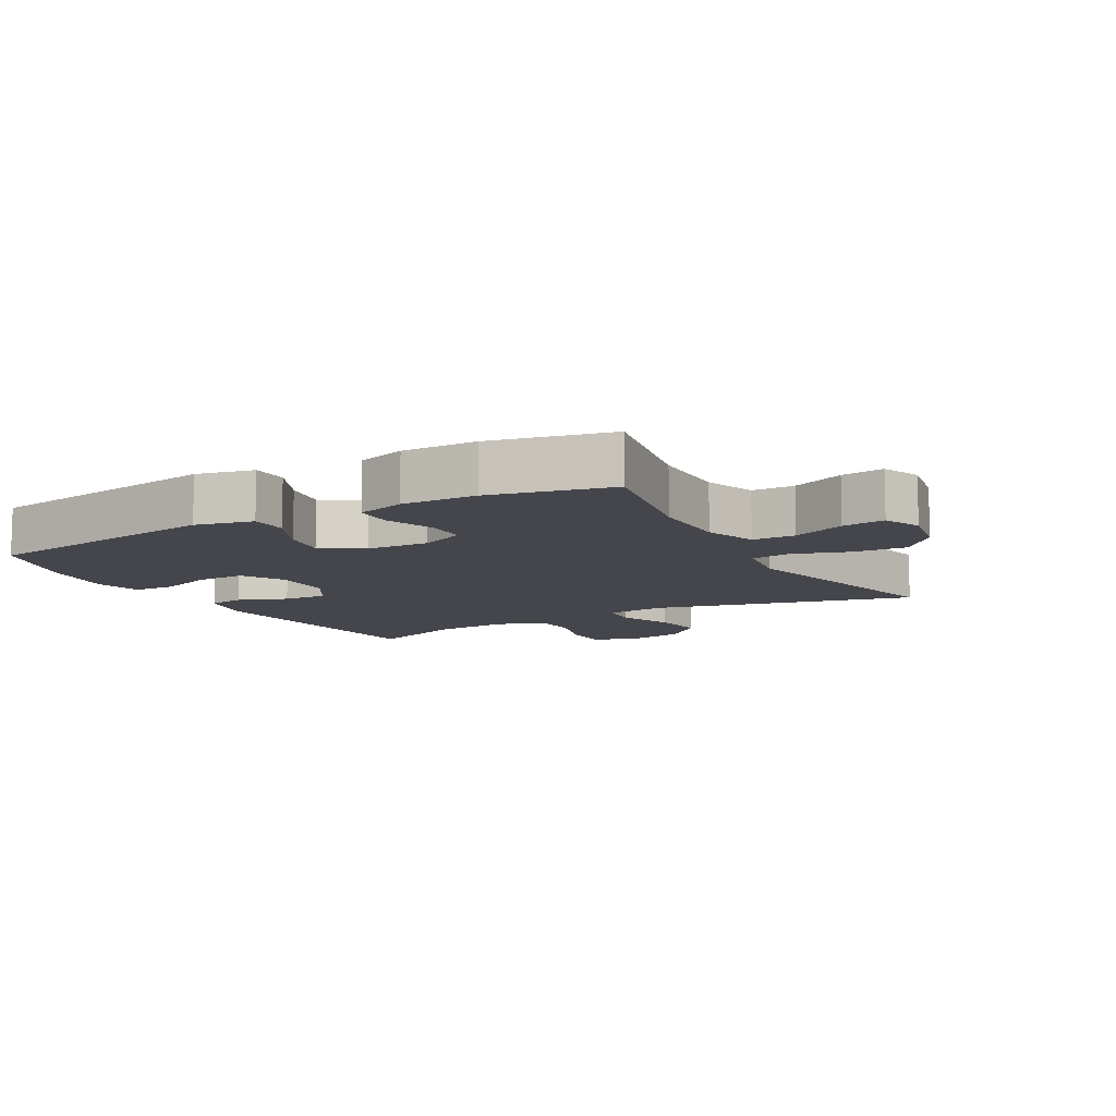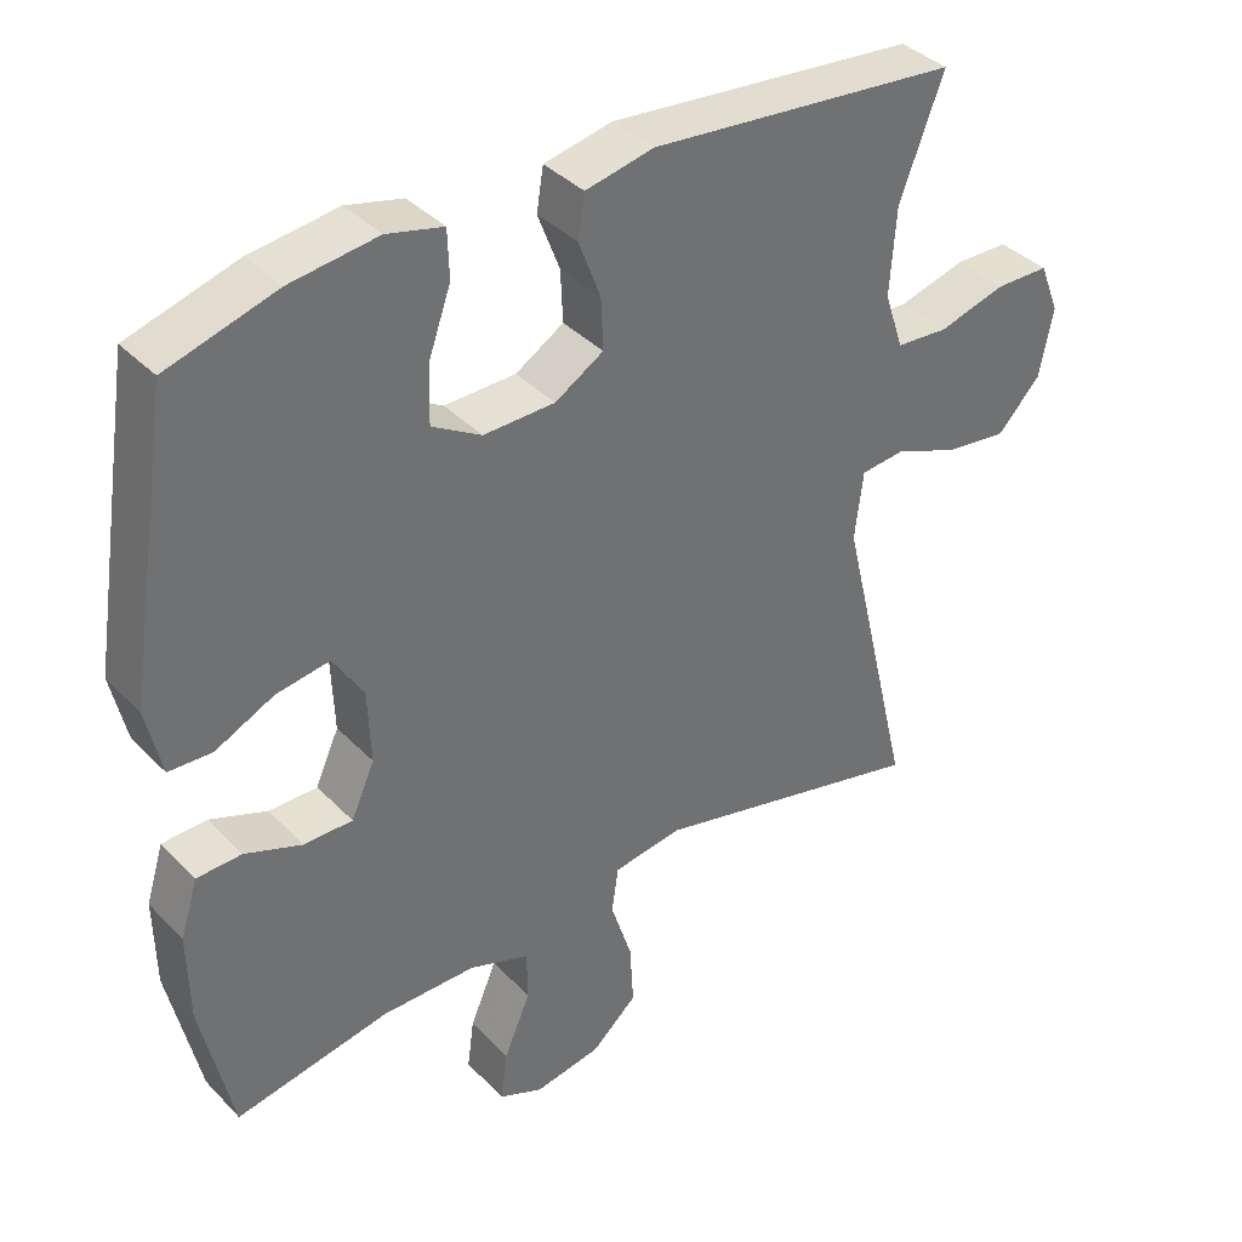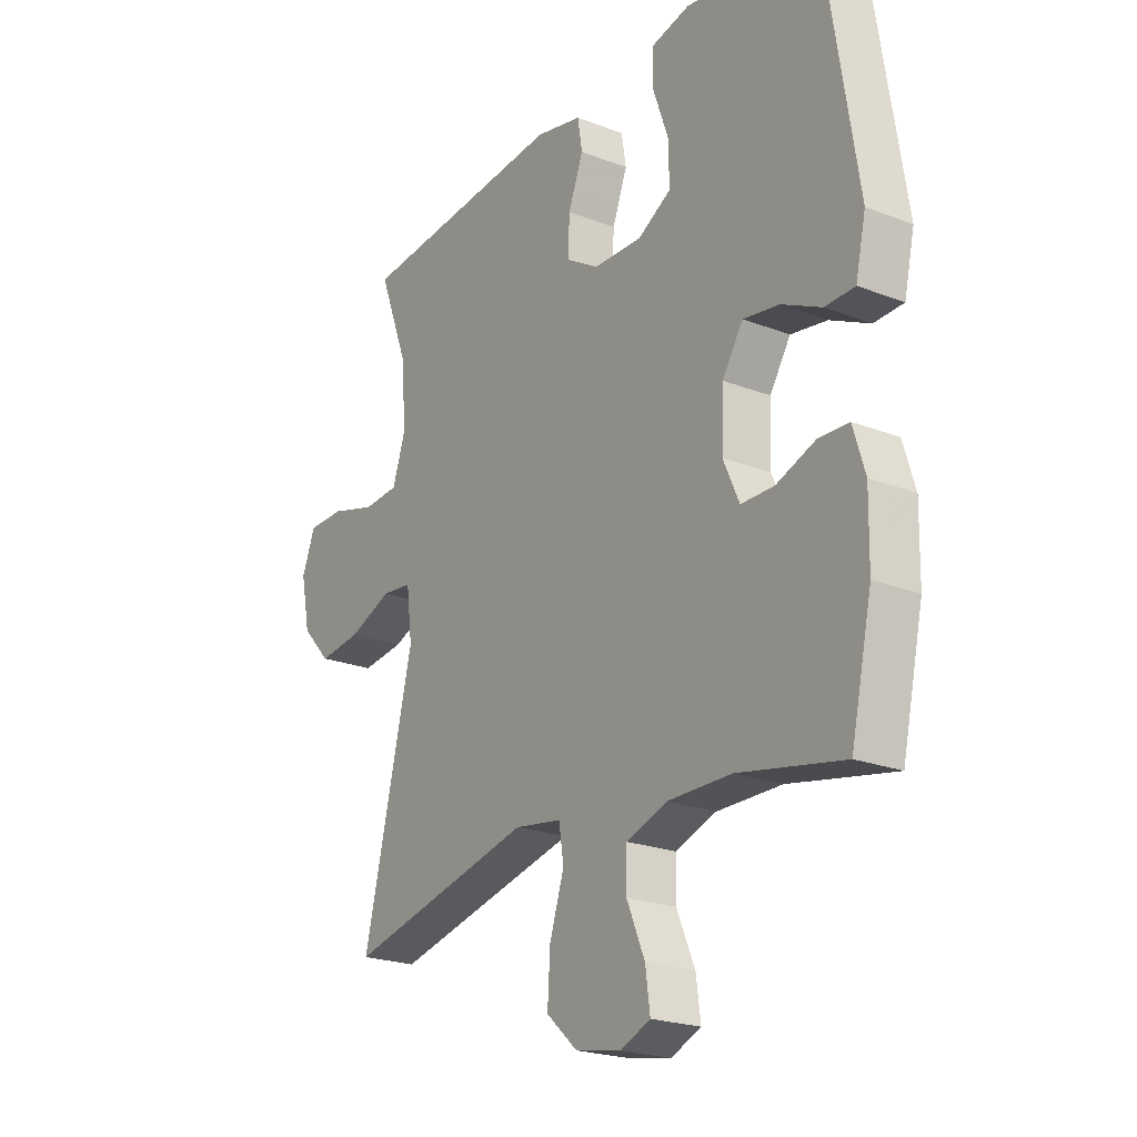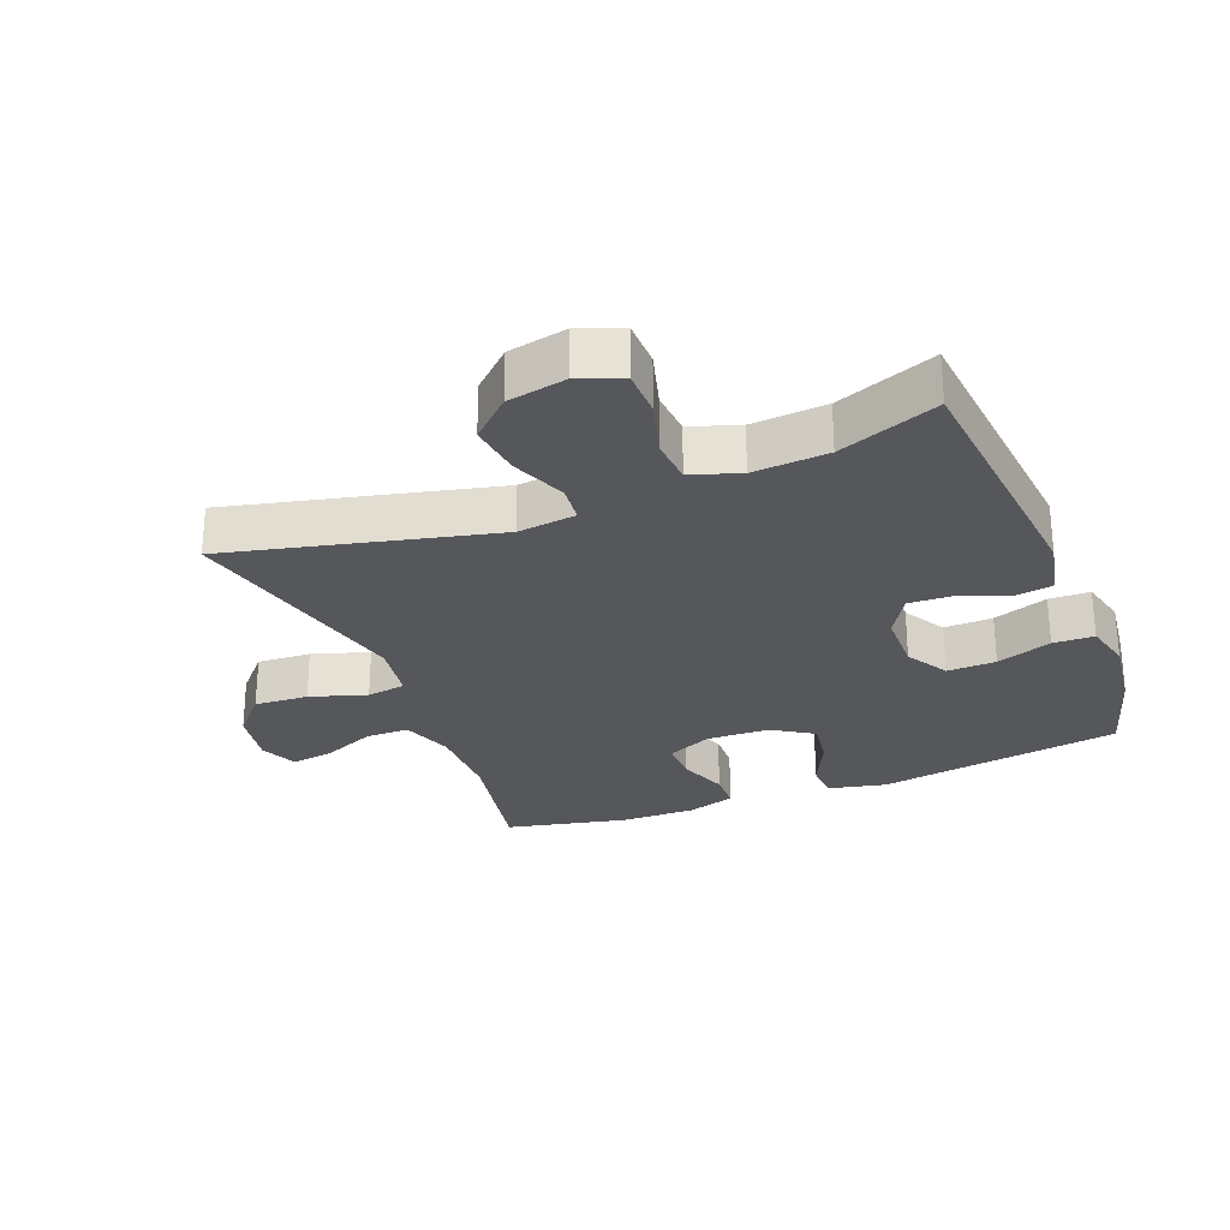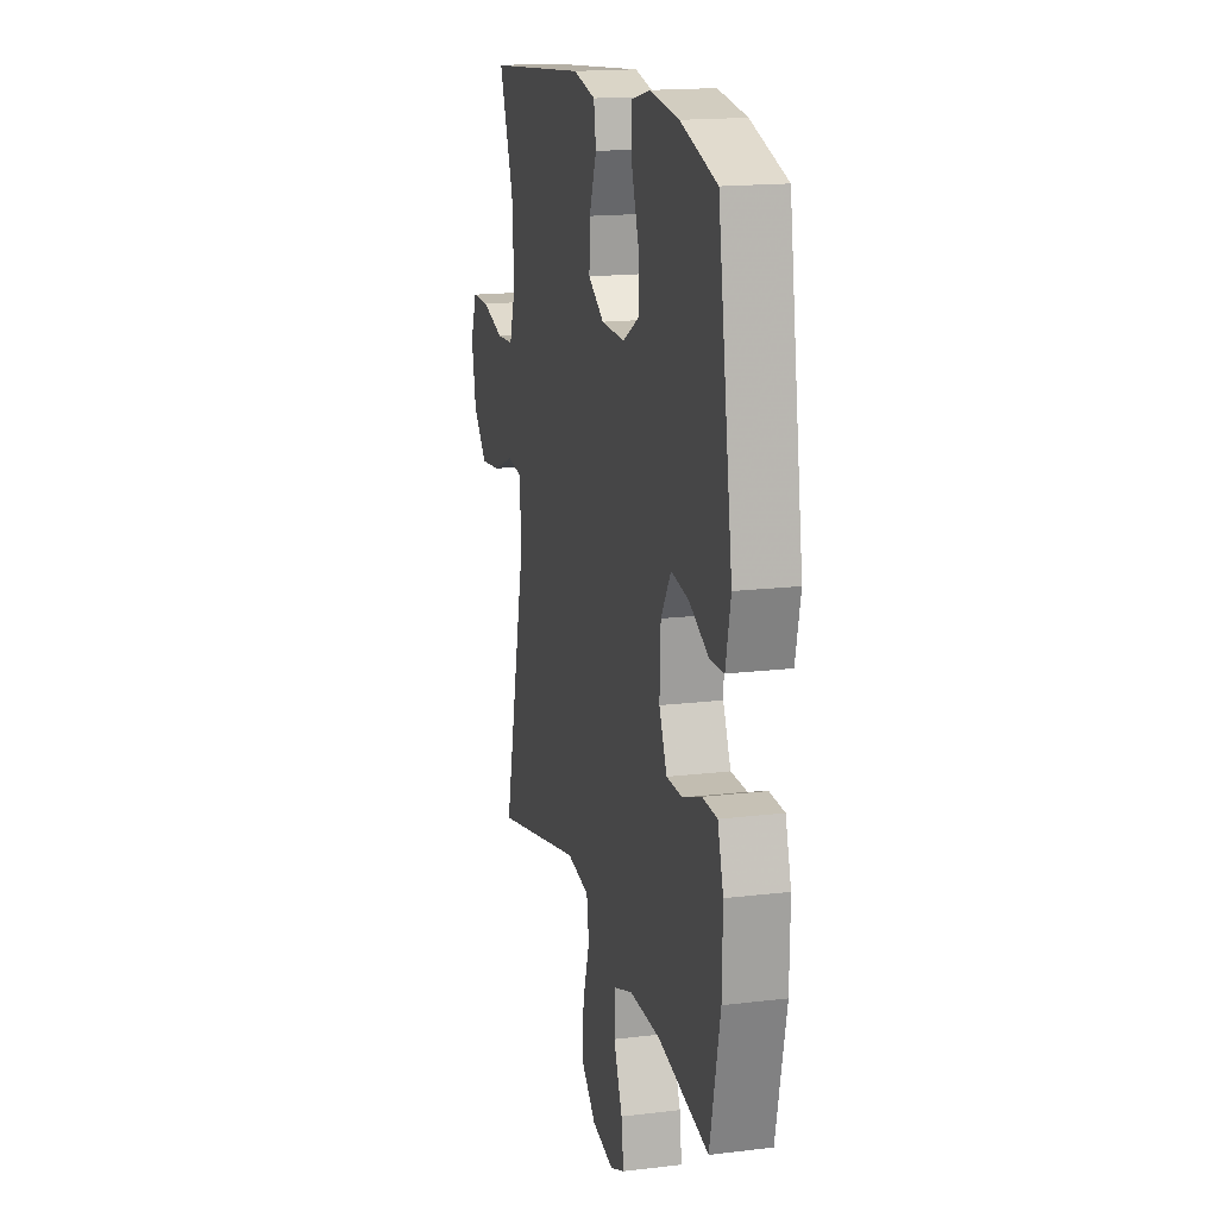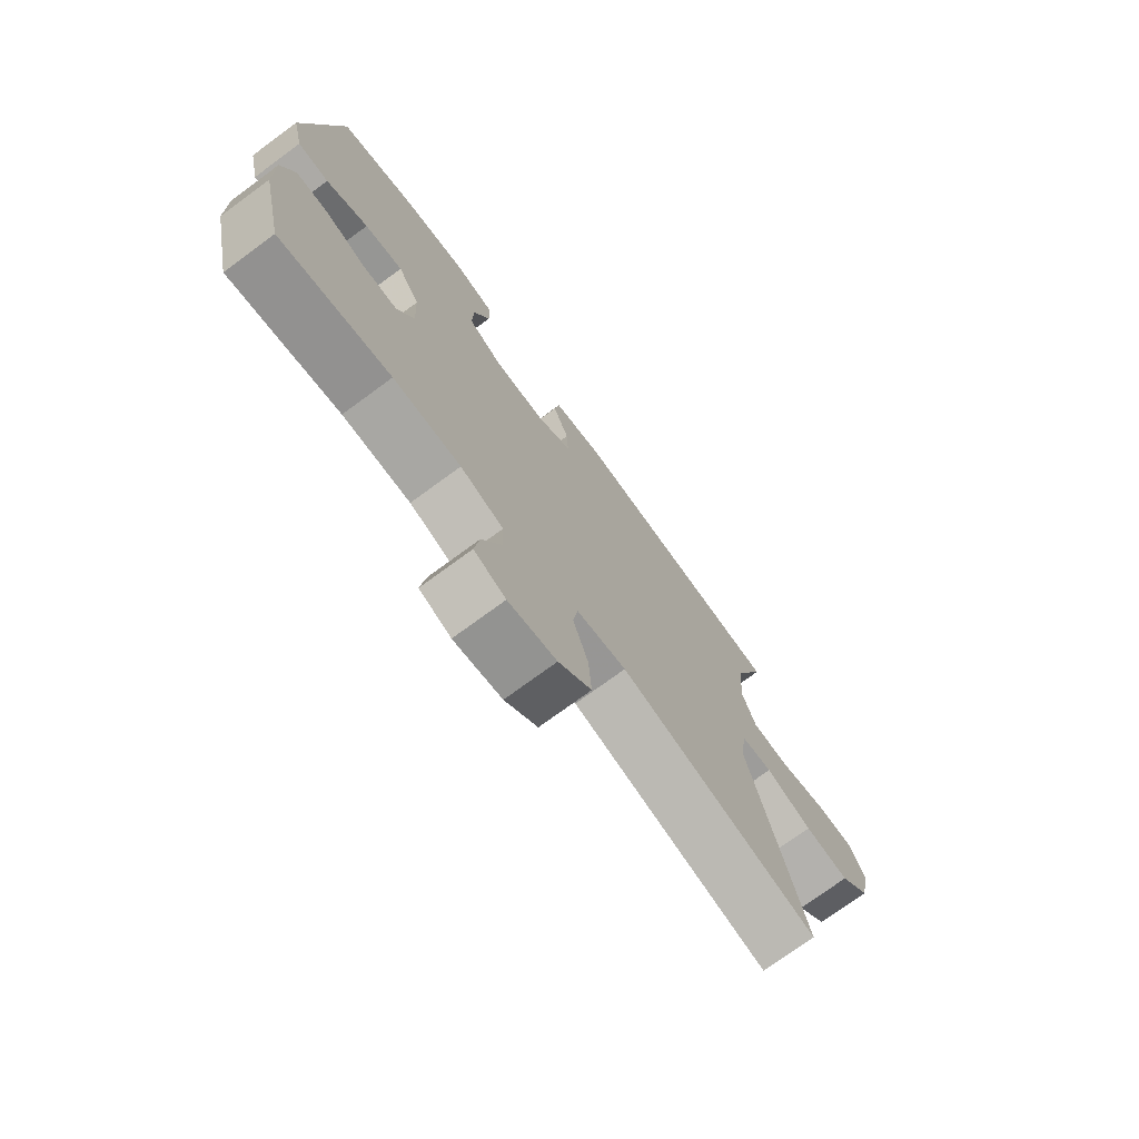
<metadata>
{"format":"obj","ext":"obj","renderer":"f3d","projection":"perspective","resolution":1024,"background":"white","views":[{"elev":-10.0,"azim":119.1,"up":"+Y"},{"elev":37.7,"azim":142.0,"up":"+Z"},{"elev":-22.1,"azim":56.0,"up":"+Z"},{"elev":-27.4,"azim":-68.4,"up":"+Y"},{"elev":16.9,"azim":76.3,"up":"+Z"},{"elev":-74.5,"azim":126.3,"up":"+Z"}]}
</metadata>
<code>
v -0.5 0.07 0.5
v -0.093 0.07 0.539
v -0.003 0.07 0.52
v 0.006 0.07 0.464
v -0.023 0.07 0.388
v -0.026 0.07 0.32
v 0.038 0.07 0.281
v 0.132 0.07 0.279
v 0.197 0.07 0.317
v 0.195 0.07 0.392
v 0.165 0.07 0.477
v 0.167 0.07 0.54
v 0.241 0.07 0.558
v 0.356 0.07 0.543
v 0.5 0.07 0.5
v 0.559 0.07 0.123
v 0.539 0.07 0.034
v 0.482 0.07 0.032
v 0.405 0.07 0.069
v 0.335 0.07 0.08
v 0.295 0.07 0.017
v 0.291 0.07 -0.08
v 0.322 0.07 -0.149
v 0.386 0.07 -0.149
v 0.461 0.07 -0.121
v 0.52 0.07 -0.123
v 0.543 0.07 -0.198
v 0.541 0.07 -0.314
v 0.5 0.07 -0.5
v 0.297 0.07 -0.461
v 0.173 0.07 -0.461
v 0.094 0.07 -0.489
v 0.093 0.07 -0.555
v 0.128 0.07 -0.637
v 0.137 0.07 -0.703
v 0.079 0.07 -0.728
v -0.009 0.07 -0.712
v -0.069 0.07 -0.658
v -0.064 0.07 -0.575
v -0.036 0.07 -0.488
v -0.045 0.07 -0.428
v -0.136 0.07 -0.414
v -0.5 0.07 -0.5
v -0.403 0.07 -0.093
v -0.414 0.07 -0.003
v -0.472 0.07 0.003
v -0.557 0.07 -0.031
v -0.639 0.07 -0.041
v -0.695 0.07 0.019
v -0.713 0.07 0.11
v -0.687 0.07 0.176
v -0.616 0.07 0.177
v -0.528 0.07 0.152
v -0.459 0.07 0.157
v -0.434 0.07 0.232
v -0.442 0.07 0.347
v -0.5 0 0.5
v -0.093 0 0.539
v -0.003 0 0.52
v 0.006 0 0.464
v -0.023 0 0.388
v -0.026 0 0.32
v 0.038 0 0.281
v 0.132 0 0.279
v 0.197 0 0.317
v 0.195 0 0.392
v 0.165 0 0.477
v 0.167 0 0.54
v 0.241 0 0.558
v 0.356 0 0.543
v 0.5 0 0.5
v 0.559 0 0.123
v 0.539 0 0.034
v 0.482 0 0.032
v 0.405 0 0.069
v 0.335 0 0.08
v 0.295 0 0.017
v 0.291 0 -0.08
v 0.322 0 -0.149
v 0.386 0 -0.149
v 0.461 0 -0.121
v 0.52 0 -0.123
v 0.543 0 -0.198
v 0.541 0 -0.314
v 0.5 0 -0.5
v 0.297 0 -0.461
v 0.173 0 -0.461
v 0.094 0 -0.489
v 0.093 0 -0.555
v 0.128 0 -0.637
v 0.137 0 -0.703
v 0.079 0 -0.728
v -0.009 0 -0.712
v -0.069 0 -0.658
v -0.064 0 -0.575
v -0.036 0 -0.488
v -0.045 0 -0.428
v -0.136 0 -0.414
v -0.5 0 -0.5
v -0.403 0 -0.093
v -0.414 0 -0.003
v -0.472 0 0.003
v -0.557 0 -0.031
v -0.639 0 -0.041
v -0.695 0 0.019
v -0.713 0 0.11
v -0.687 0 0.176
v -0.616 0 0.177
v -0.528 0 0.152
v -0.459 0 0.157
v -0.434 0 0.232
v -0.442 0 0.347
f 50 51 52 53
f 50 53 54
f 49 50 54
f 46 47 48 49
f 46 49 54
f 45 46 54 55
f 42 43 44
f 41 42 44 45
f 37 38 39 40
f 35 36 37 40
f 33 34 35 40
f 32 33 40 41
f 31 32 41 45
f 27 28 29 30
f 24 25 26 27
f 23 24 27 30
f 22 23 30 31
f 16 17 18 19
f 16 19 20
f 15 16 20
f 14 15 20 21
f 10 11 12 13
f 9 10 13 14
f 2 3 4 5
f 56 1 2 5
f 56 5 6
f 55 56 6 7
f 45 55 7 8
f 21 22 31 45
f 21 45 8
f 9 14 21
f 8 9 21
f 109 108 107 106
f 110 109 106
f 110 106 105
f 105 104 103 102
f 110 105 102
f 111 110 102 101
f 100 99 98
f 101 100 98 97
f 96 95 94 93
f 96 93 92 91
f 96 91 90 89
f 97 96 89 88
f 101 97 88 87
f 86 85 84 83
f 83 82 81 80
f 86 83 80 79
f 87 86 79 78
f 75 74 73 72
f 76 75 72
f 76 72 71
f 77 76 71 70
f 69 68 67 66
f 70 69 66 65
f 61 60 59 58
f 61 58 57 112
f 62 61 112
f 63 62 112 111
f 64 63 111 101
f 101 87 78 77
f 64 101 77
f 77 70 65
f 77 65 64
f 1 57 58 2
f 2 58 59 3
f 3 59 60 4
f 4 60 61 5
f 5 61 62 6
f 6 62 63 7
f 7 63 64 8
f 8 64 65 9
f 9 65 66 10
f 10 66 67 11
f 11 67 68 12
f 12 68 69 13
f 13 69 70 14
f 14 70 71 15
f 15 71 72 16
f 16 72 73 17
f 17 73 74 18
f 18 74 75 19
f 19 75 76 20
f 20 76 77 21
f 21 77 78 22
f 22 78 79 23
f 23 79 80 24
f 24 80 81 25
f 25 81 82 26
f 26 82 83 27
f 27 83 84 28
f 28 84 85 29
f 29 85 86 30
f 30 86 87 31
f 31 87 88 32
f 32 88 89 33
f 33 89 90 34
f 34 90 91 35
f 35 91 92 36
f 36 92 93 37
f 37 93 94 38
f 38 94 95 39
f 39 95 96 40
f 40 96 97 41
f 41 97 98 42
f 42 98 99 43
f 43 99 100 44
f 44 100 101 45
f 45 101 102 46
f 46 102 103 47
f 47 103 104 48
f 48 104 105 49
f 49 105 106 50
f 50 106 107 51
f 51 107 108 52
f 52 108 109 53
f 53 109 110 54
f 54 110 111 55
f 55 111 112 56
f 56 112 57 1

</code>
